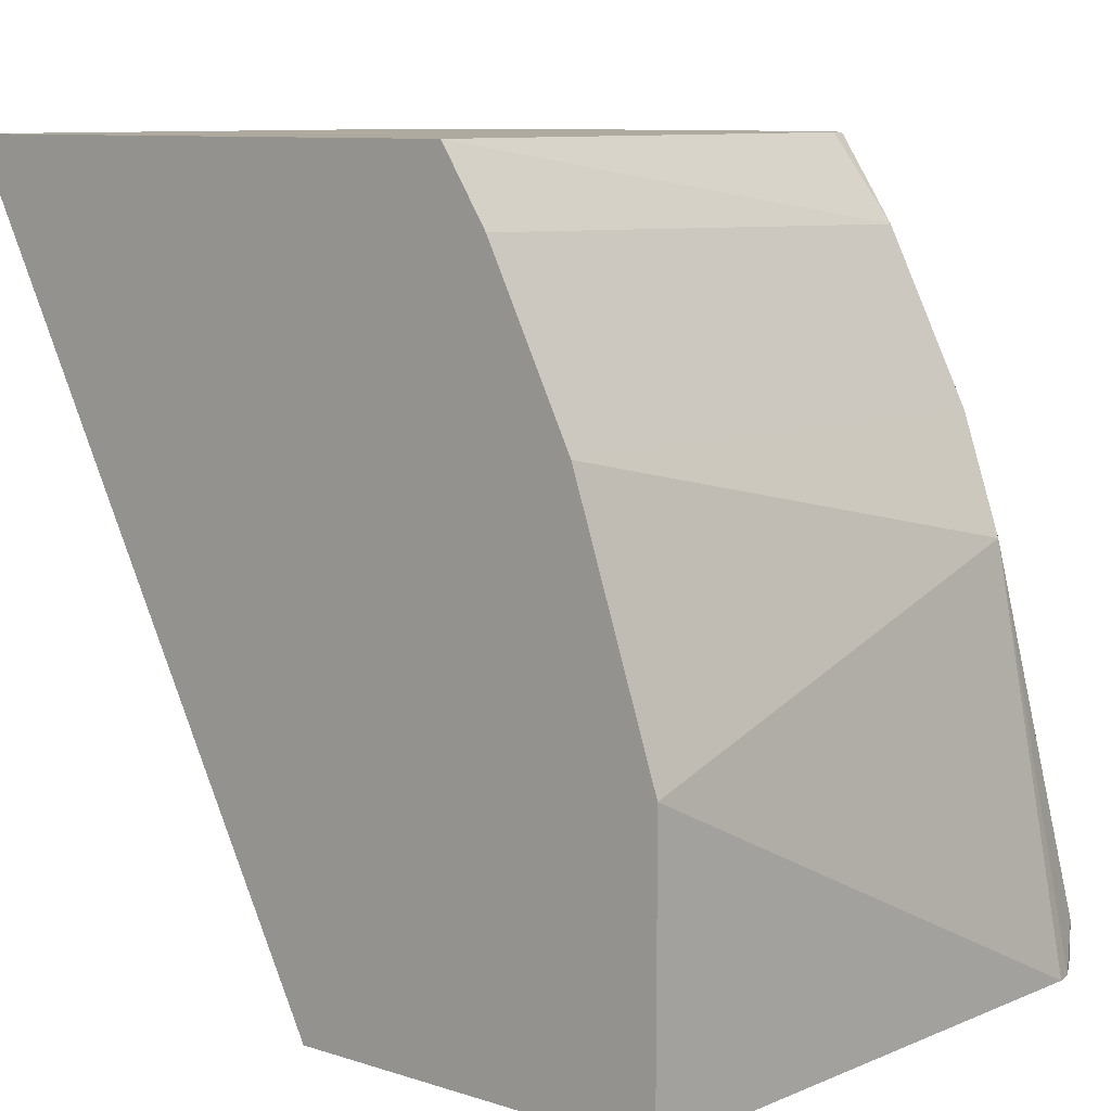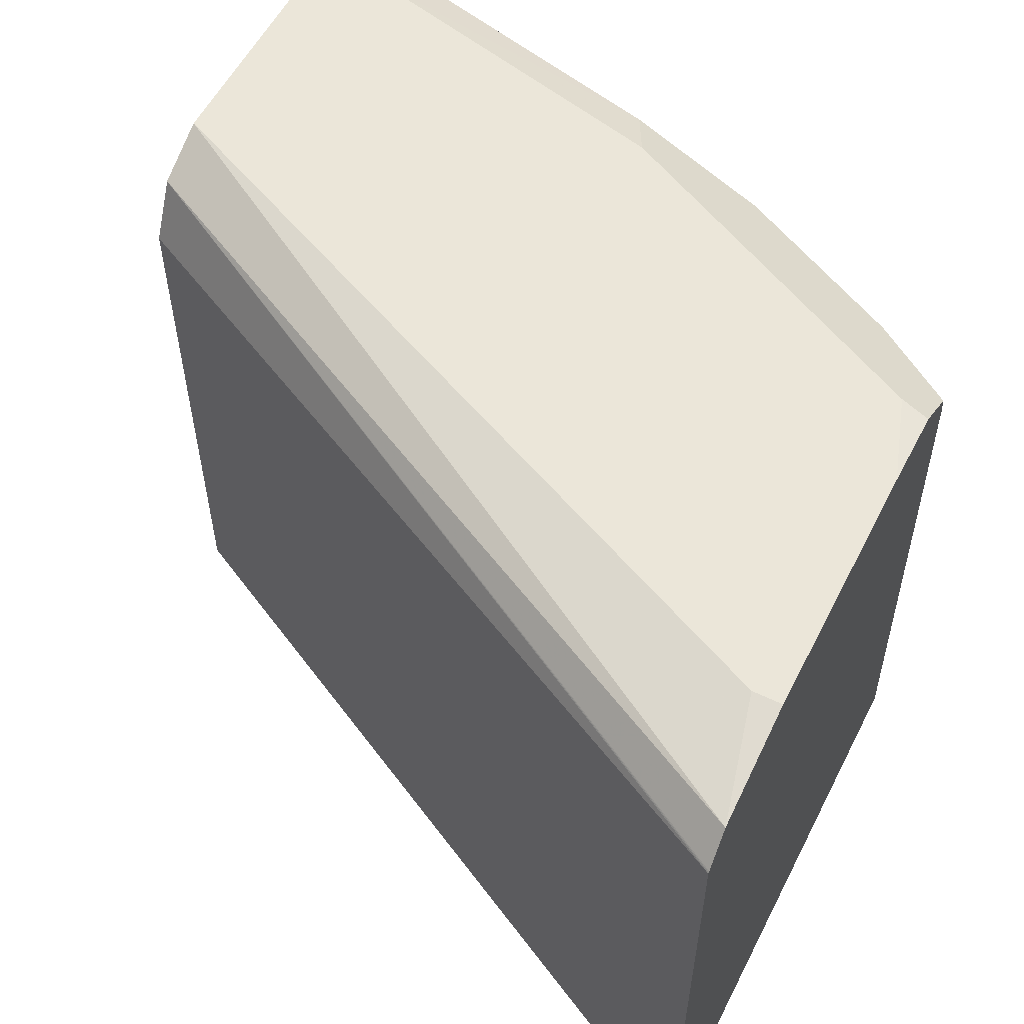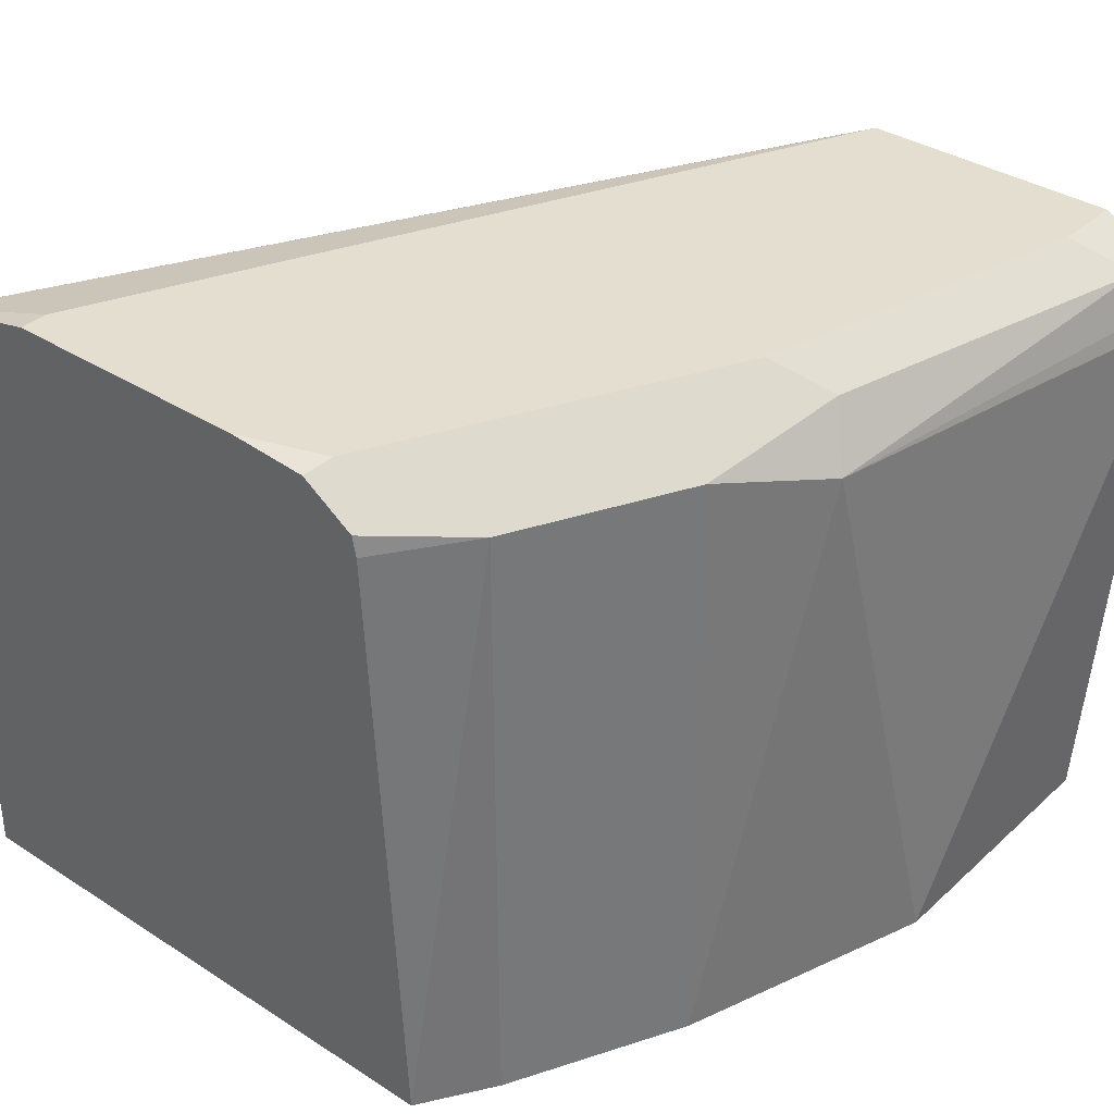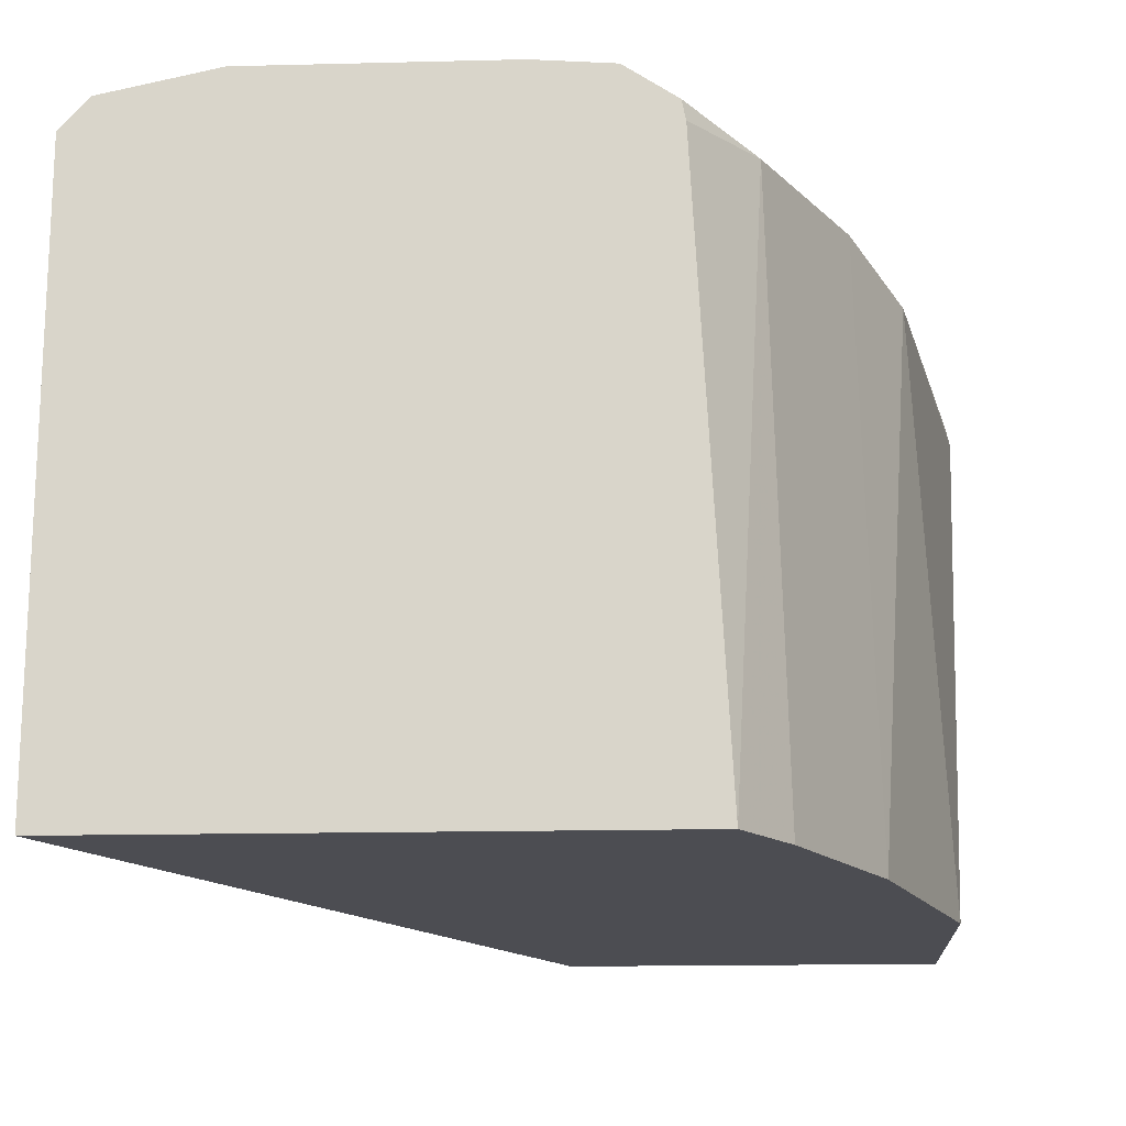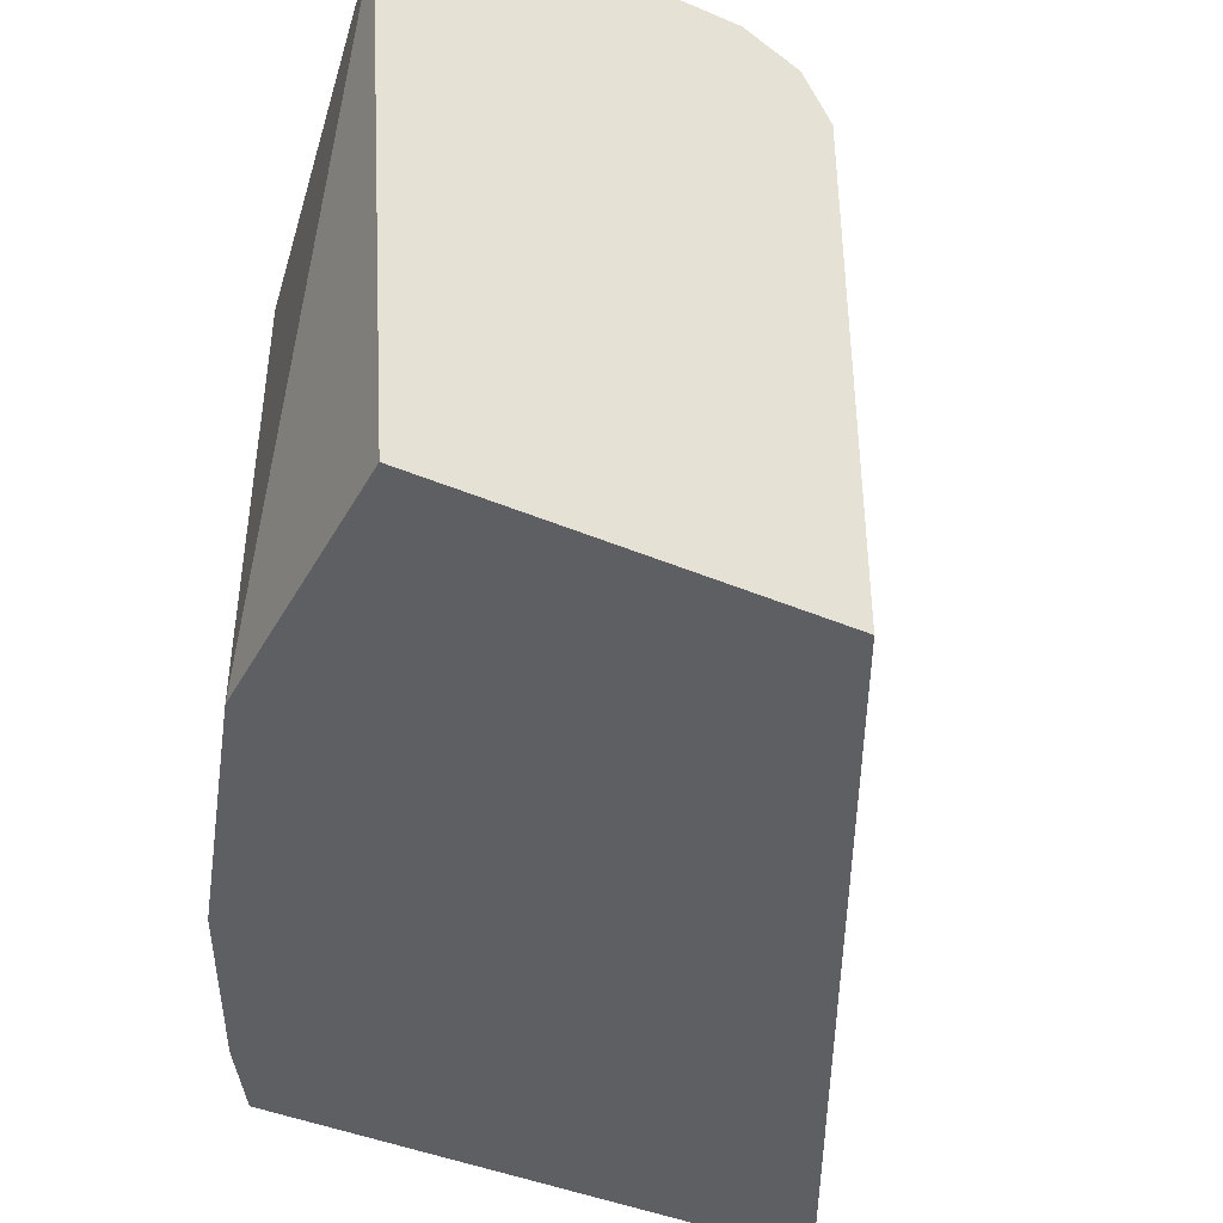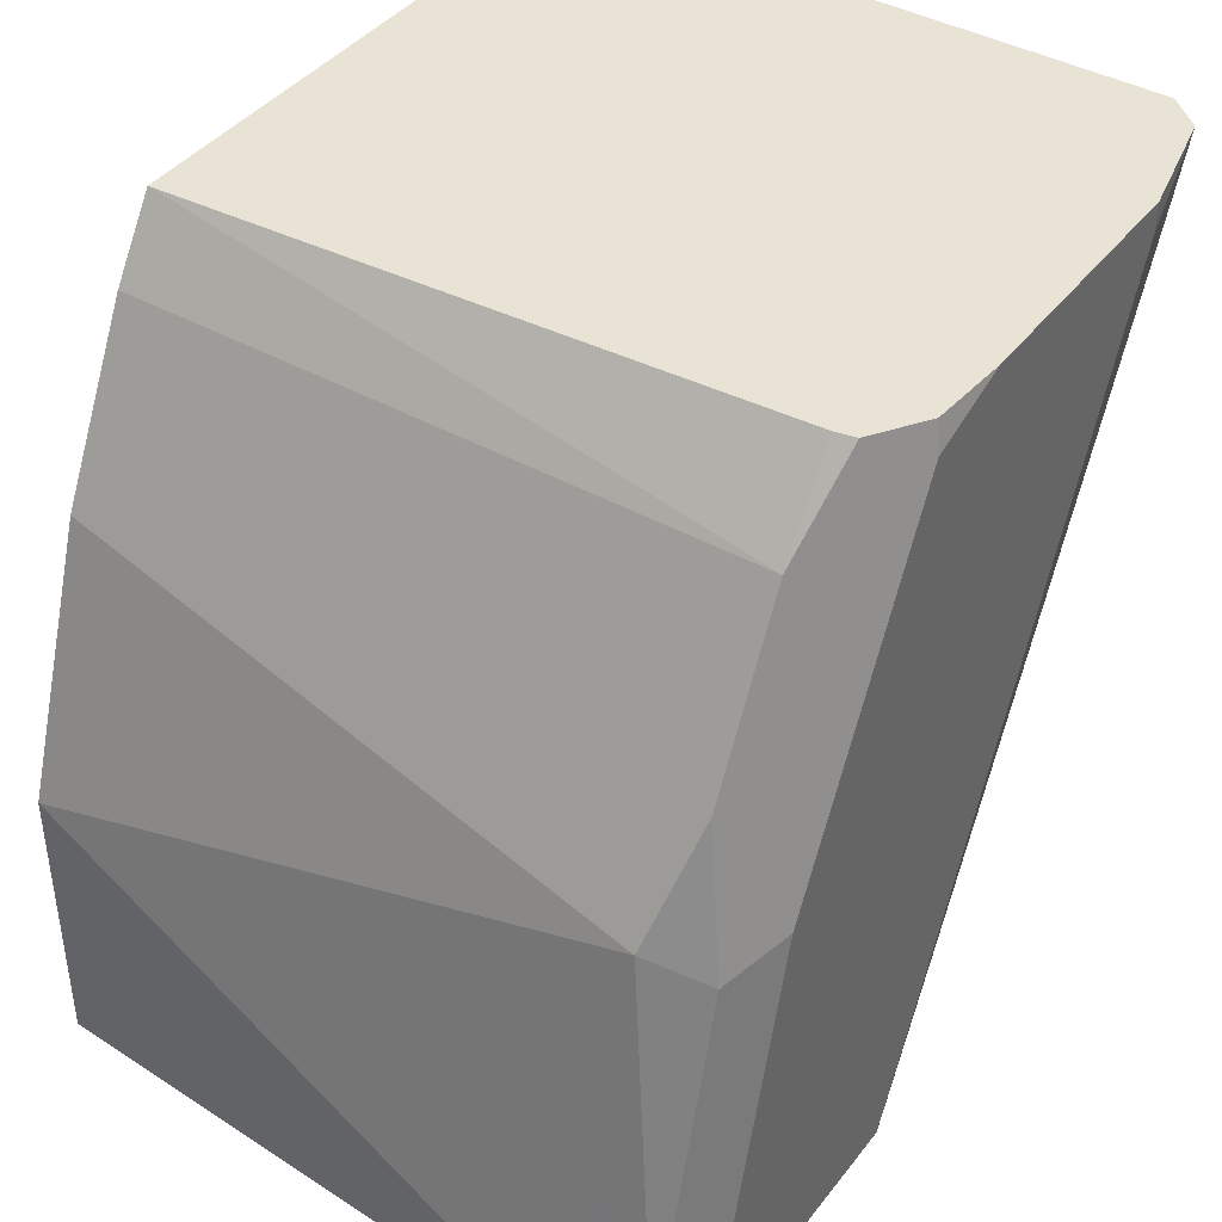
<metadata>
{"format":"obj","ext":"obj","renderer":"f3d","projection":"perspective","resolution":1024,"background":"white","views":[{"elev":9.5,"azim":39.4,"up":"+Z"},{"elev":56.3,"azim":-63.2,"up":"+Y"},{"elev":35.8,"azim":40.2,"up":"+Y"},{"elev":-16.3,"azim":2.9,"up":"+Y"},{"elev":-42.0,"azim":153.0,"up":"+Y"},{"elev":41.2,"azim":124.2,"up":"+Z"}]}
</metadata>
<code>
v 0.4618 0.3883 0.008476
v 0.2654 0.3883 0.3921
v 0.4618 0.6717 0.008476
v 0.6508 0.3883 0.008476
v 0.2654 0.6853 0.3921
v 0.5439 0.3883 0.3921
v 0.4758 0.6997 0.008476
v 0.6696 0.6706 0.008476
v 0.6508 0.3883 0.147
v 0.2658 0.6858 0.3921
v 0.5668 0.3883 0.3569
v 0.5597 0.6857 0.3498
v 0.5281 0.6842 0.3921
v 0.4814 0.7025 0.008476
v 0.2661 0.6862 0.3921
v 0.2797 0.7015 0.3921
v 0.6675 0.6802 0.008476
v 0.6297 0.6717 0.2099
v 0.6088 0.3883 0.2729
v 0.518 0.6995 0.3921
v 0.5261 0.694 0.3921
v 0.6017 0.6857 0.2659
v 0.6157 0.6997 0.1959
v 0.5038 0.7137 0.008476
v 0.3359 0.7137 0.3921
v 0.3359 0.7137 0.3778
v 0.6577 0.6997 0.008476
v 0.6577 0.6997 0.028
v 0.5877 0.7137 0.2099
v 0.5038 0.7137 0.3778
v 0.5009 0.7108 0.3921
v 0.6297 0.7137 0.04201
v 0.6297 0.7137 0.008476
v 0.4618 0.7137 0.3921
f 17 27 28
f 16 26 24
f 16 25 26
f 14 16 24
f 12 23 20
f 12 20 21
f 12 19 22
f 12 21 13
f 17 28 18
f 11 19 12
f 9 18 19
f 8 18 9
f 12 22 23
f 18 28 23
f 20 30 31
f 18 22 19
f 20 23 29
f 20 29 30
f 23 28 32
f 23 32 29
f 24 26 25
f 24 25 34
f 24 34 30
f 24 29 32
f 24 32 33
f 27 33 32
f 27 32 28
f 30 34 31
f 8 17 18
f 18 23 22
f 24 30 29
f 7 16 14
f 7 10 15
f 7 15 16
f 1 2 5
f 1 5 3
f 1 3 7
f 1 7 14
f 1 24 33
f 1 33 27
f 1 27 17
f 1 17 8
f 1 8 4
f 1 4 9
f 1 9 19
f 1 19 11
f 1 11 6
f 1 6 2
f 1 14 24
f 2 13 21
f 6 12 13
f 2 6 13
f 6 11 12
f 4 8 9
f 3 5 7
f 2 10 5
f 5 10 7
f 2 16 15
f 2 25 16
f 2 34 25
f 2 21 20
f 2 31 34
f 2 15 10
f 2 20 31

</code>
